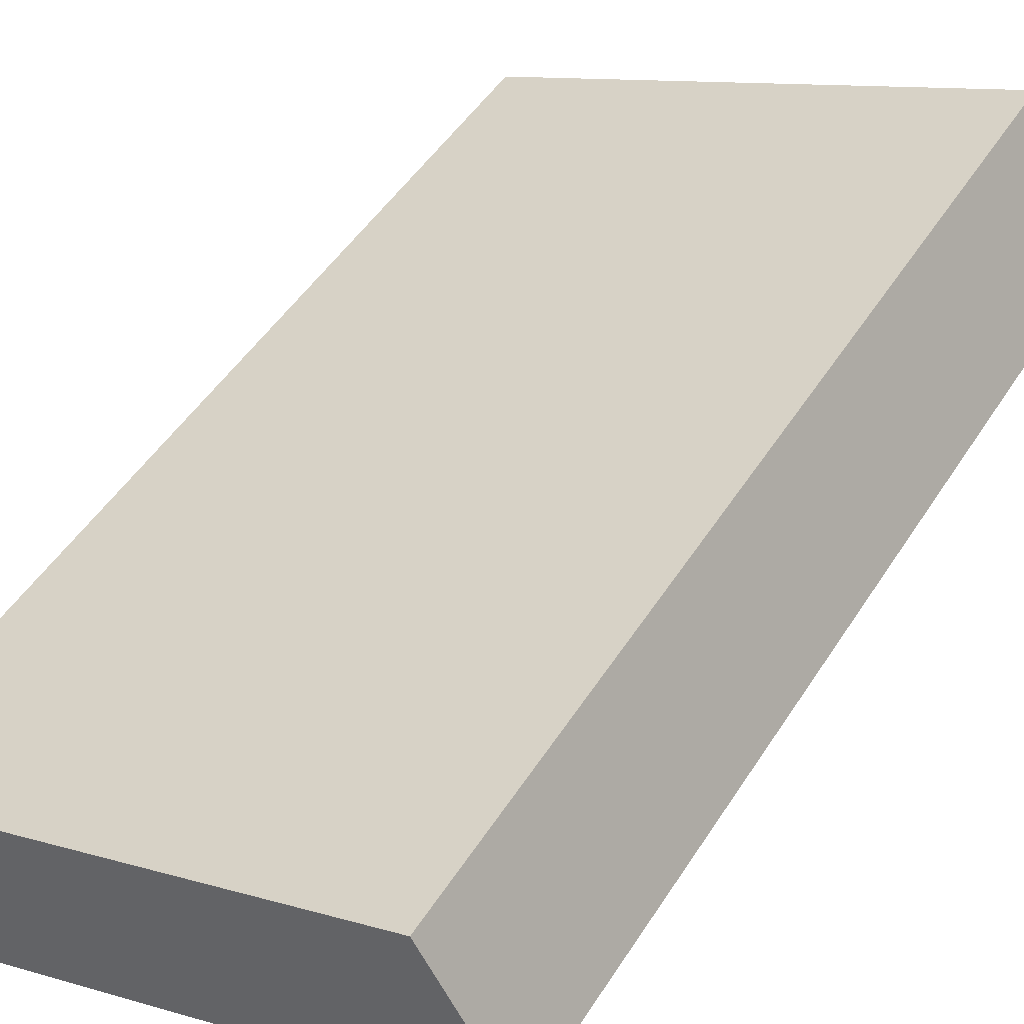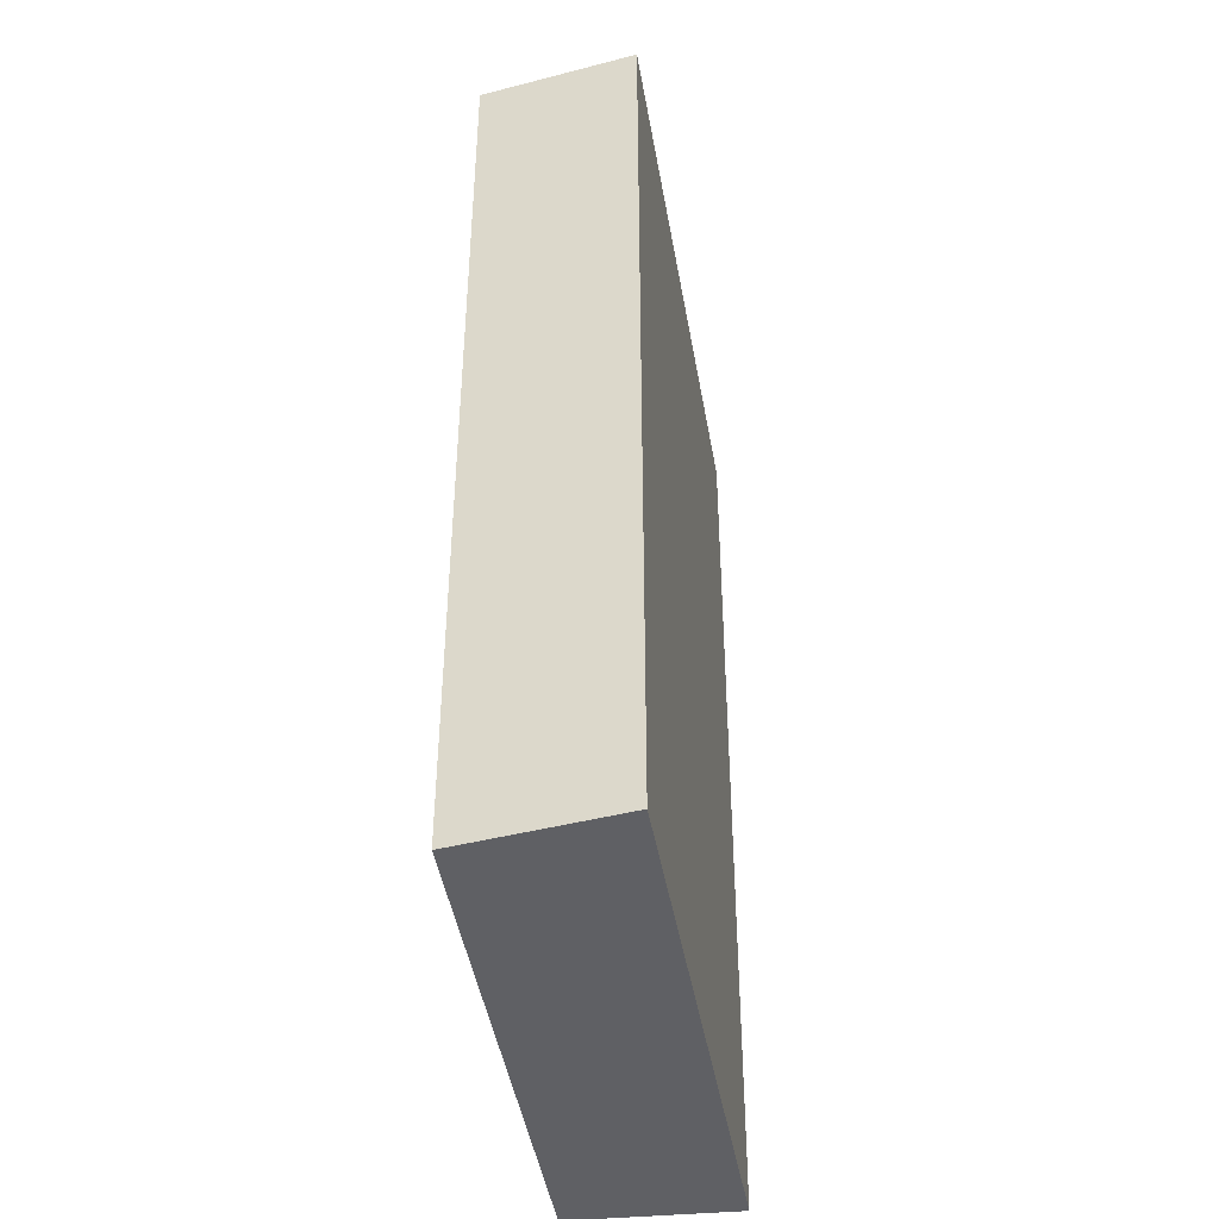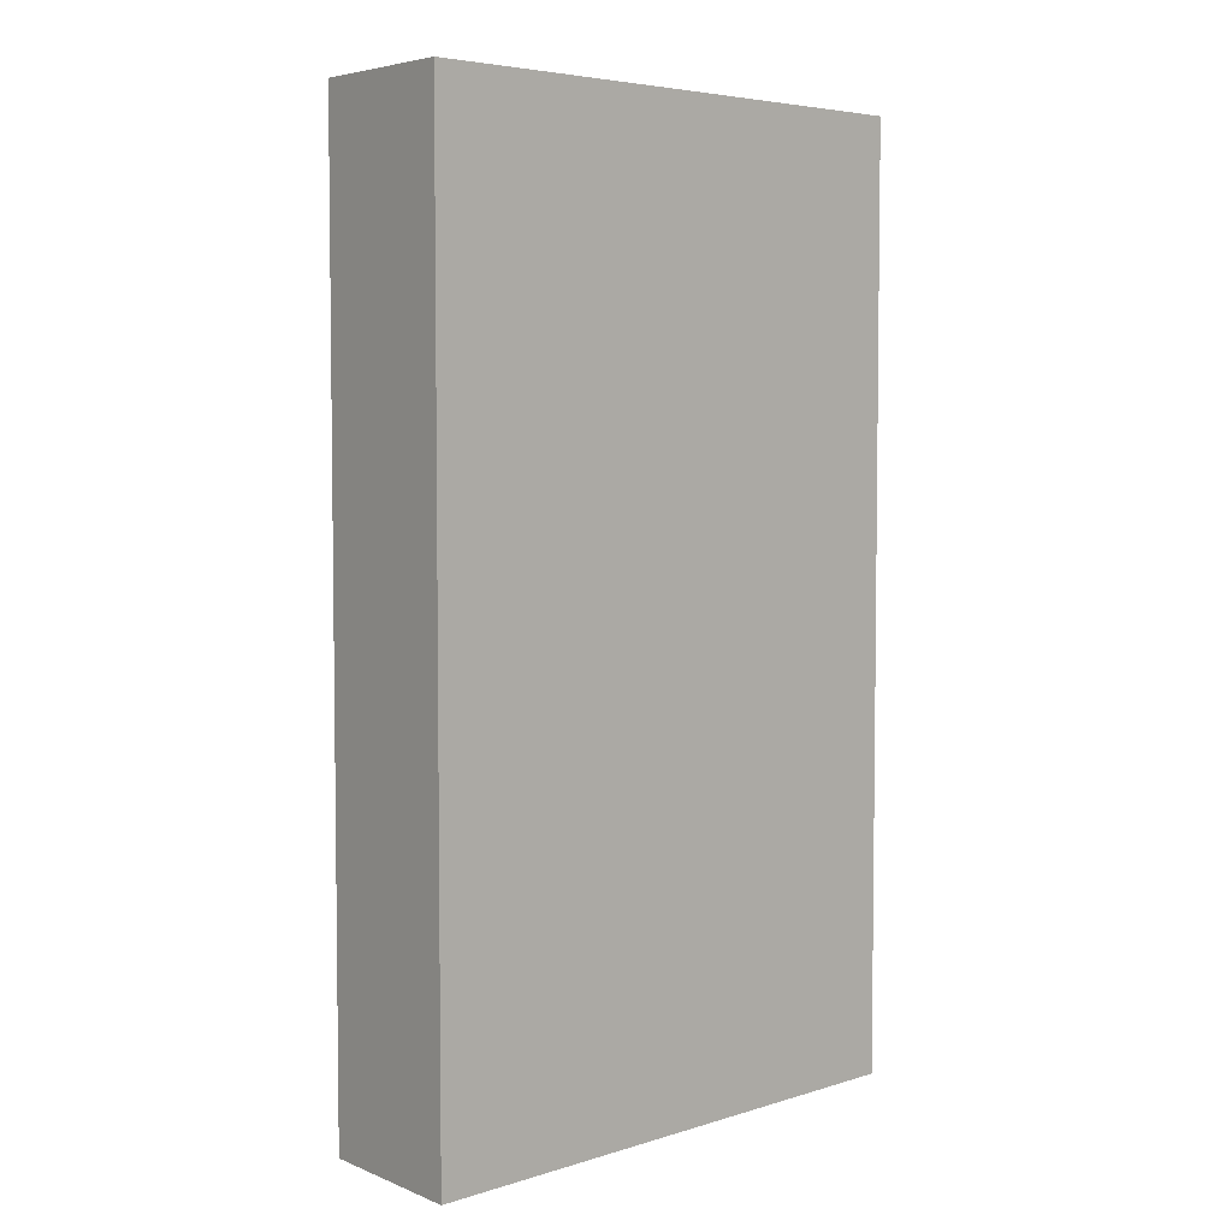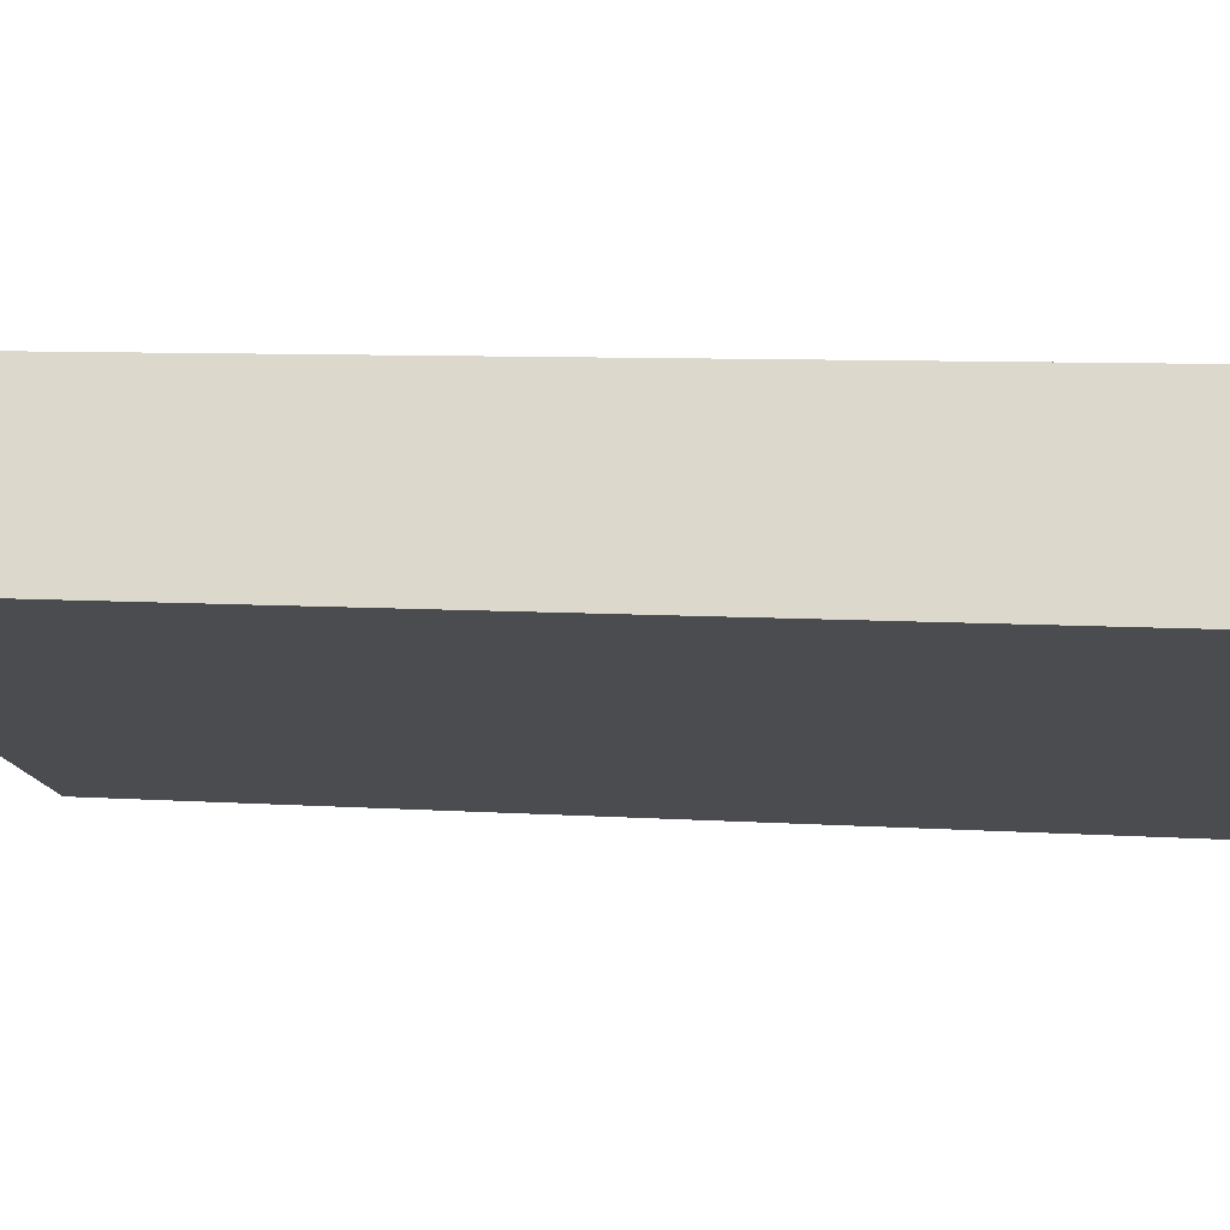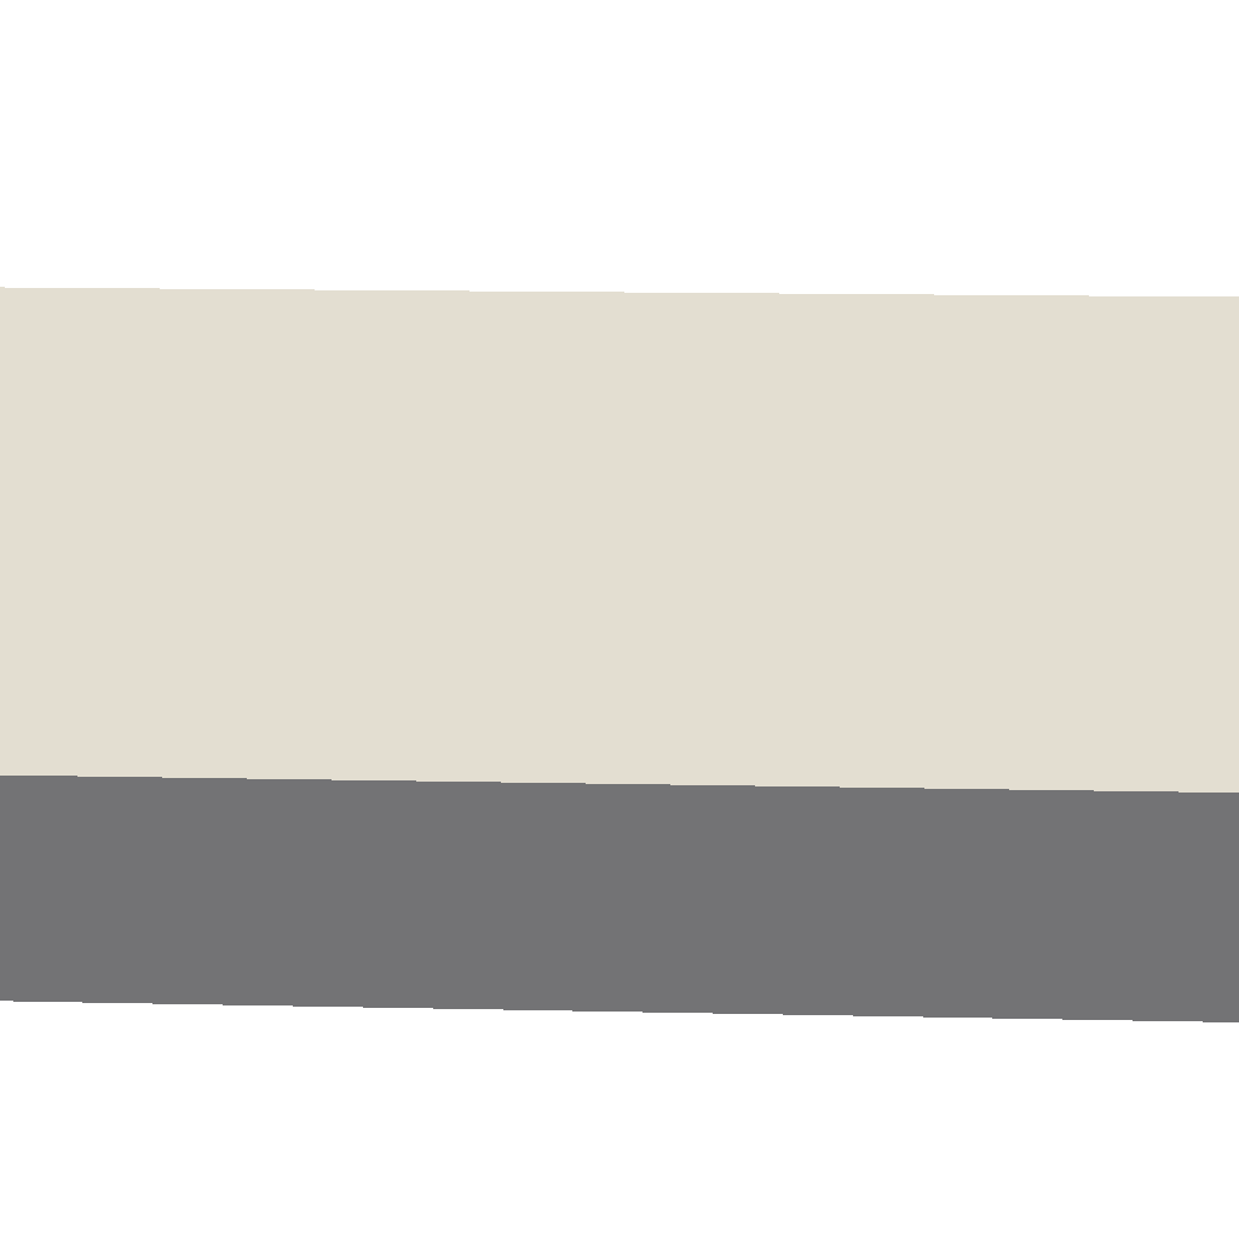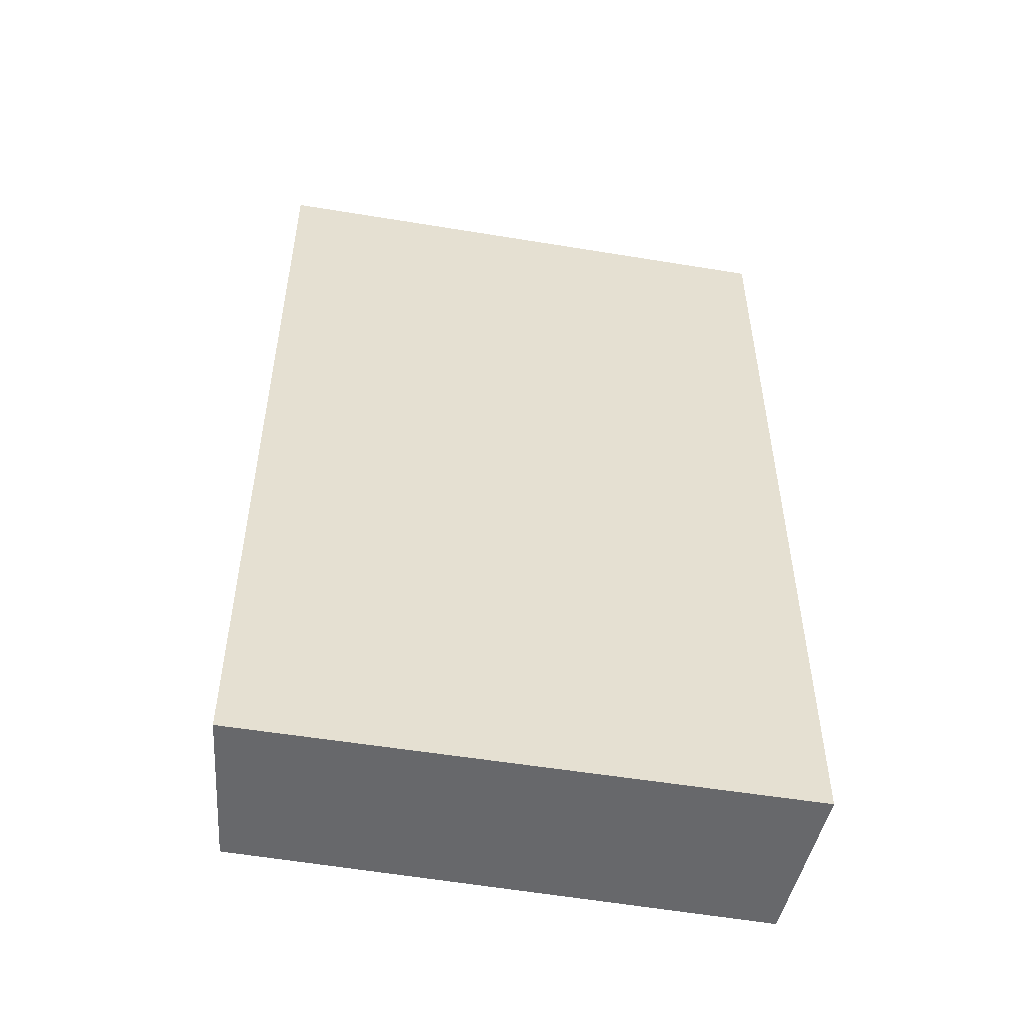
<metadata>
{"format":"obj","ext":"obj","renderer":"f3d","projection":"perspective","resolution":1024,"background":"white","views":[{"elev":48.3,"azim":31.0,"up":"+Z"},{"elev":-43.5,"azim":77.2,"up":"+Y"},{"elev":4.9,"azim":112.3,"up":"+Y"},{"elev":7.3,"azim":101.3,"up":"+Z"},{"elev":14.9,"azim":-87.3,"up":"+Z"},{"elev":-52.5,"azim":147.4,"up":"+Y"}]}
</metadata>
<code>
v  0 3.099 1.898e-16
v  1.907 3.099 0.191
v  0.179 3.099 -0.525
v  1.642 3.099 0.654
v  1.907 -1.17e-17 0.191
v  0.179 3.215e-17 -0.525
v  0 0 0
v  1.642 -4.005e-17 0.654
g defaultobject
f 1 2 3
f 2 1 4
f 5 3 2
f 3 5 6
f 6 1 3
f 1 6 7
f 7 4 1
f 4 7 8
f 8 2 4
f 2 8 5
f 8 6 5
f 6 8 7

</code>
